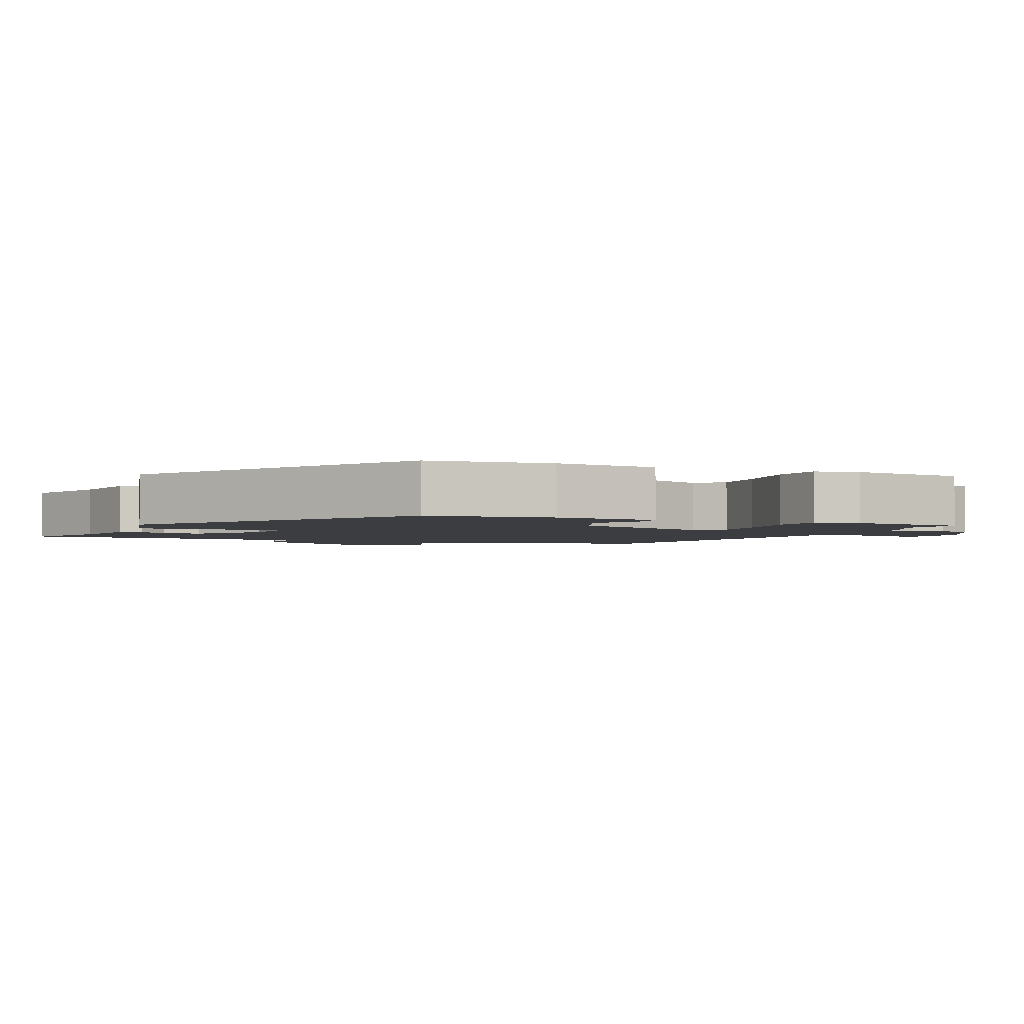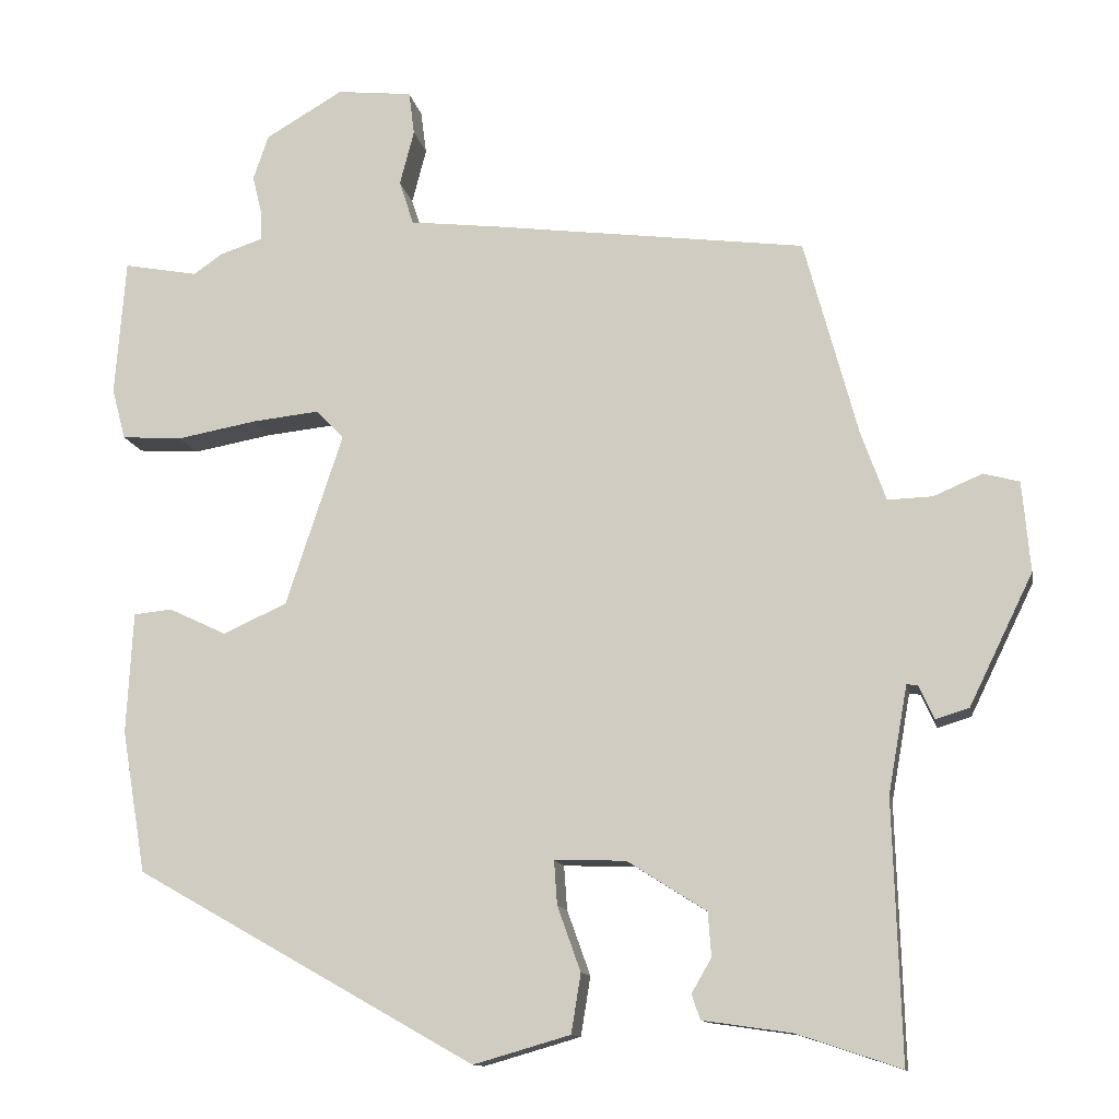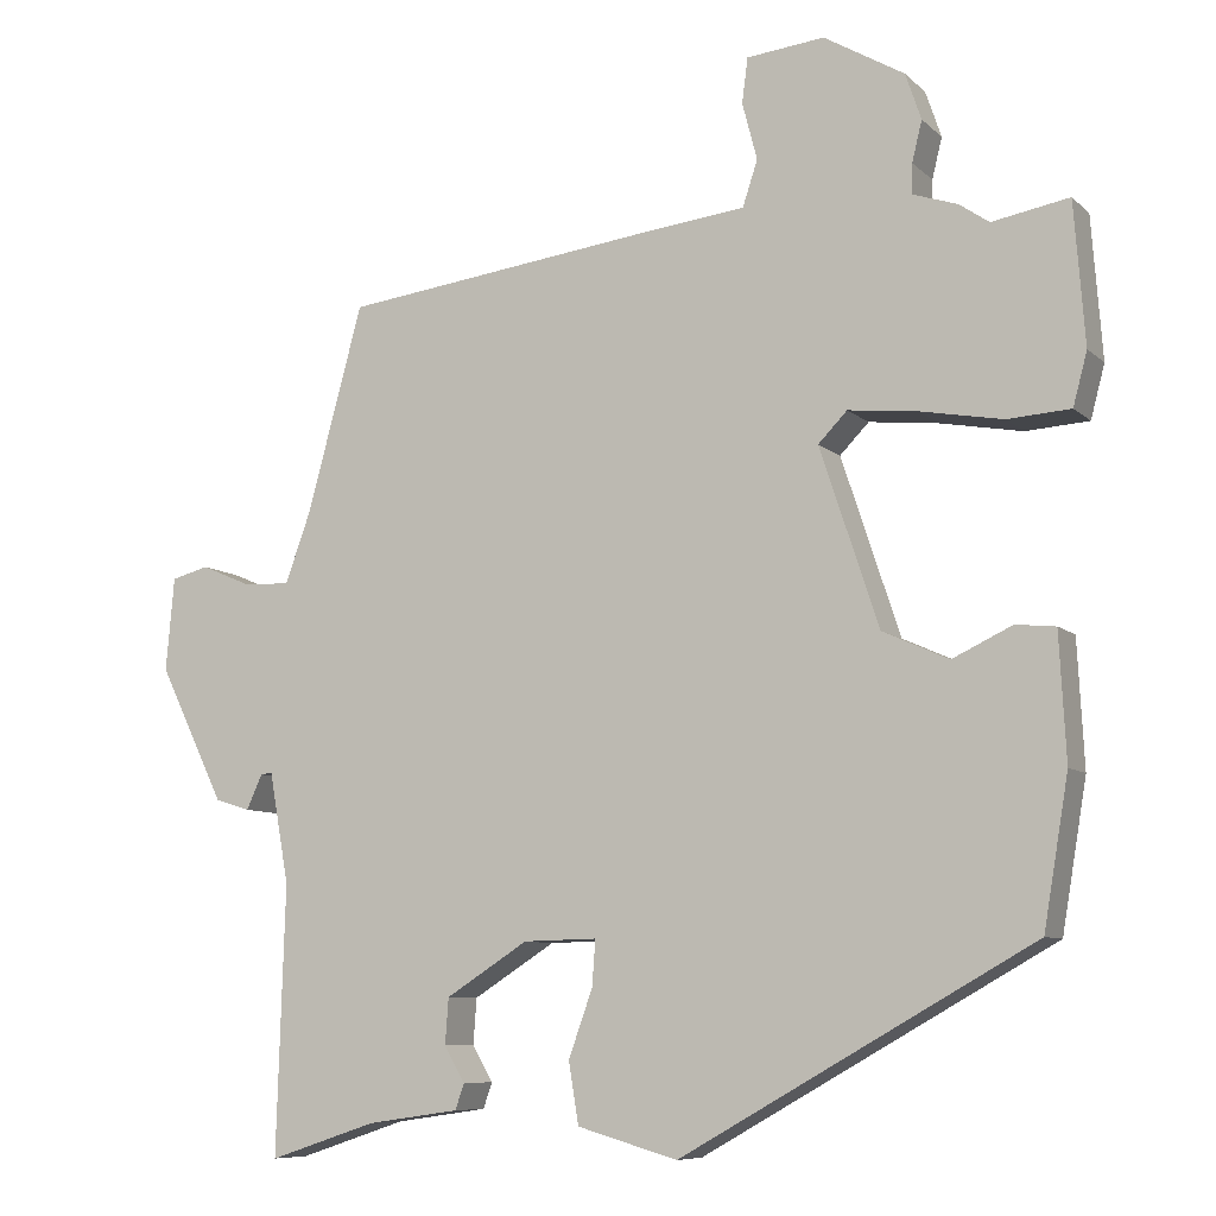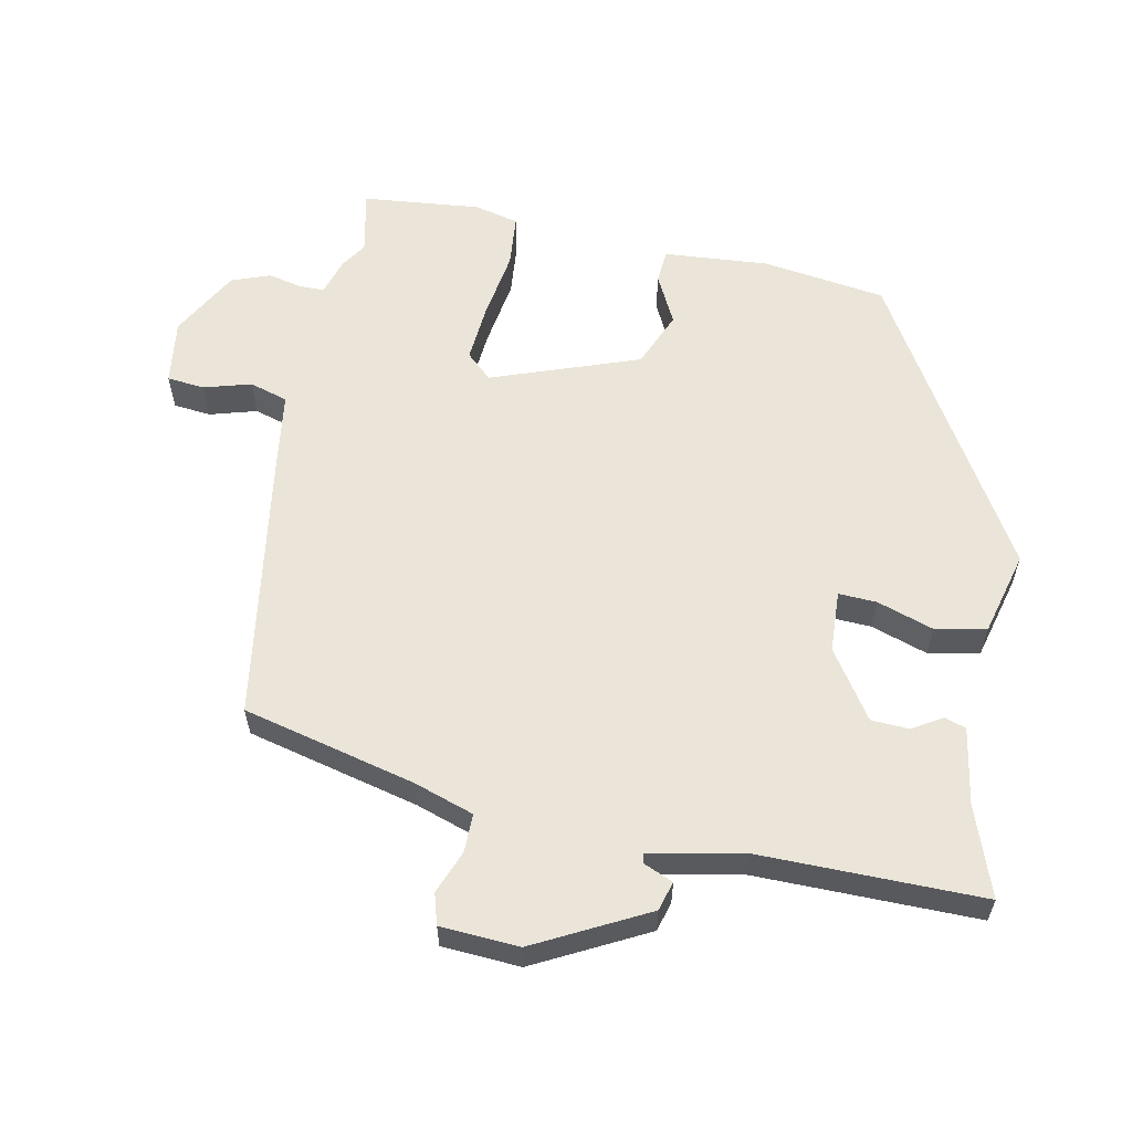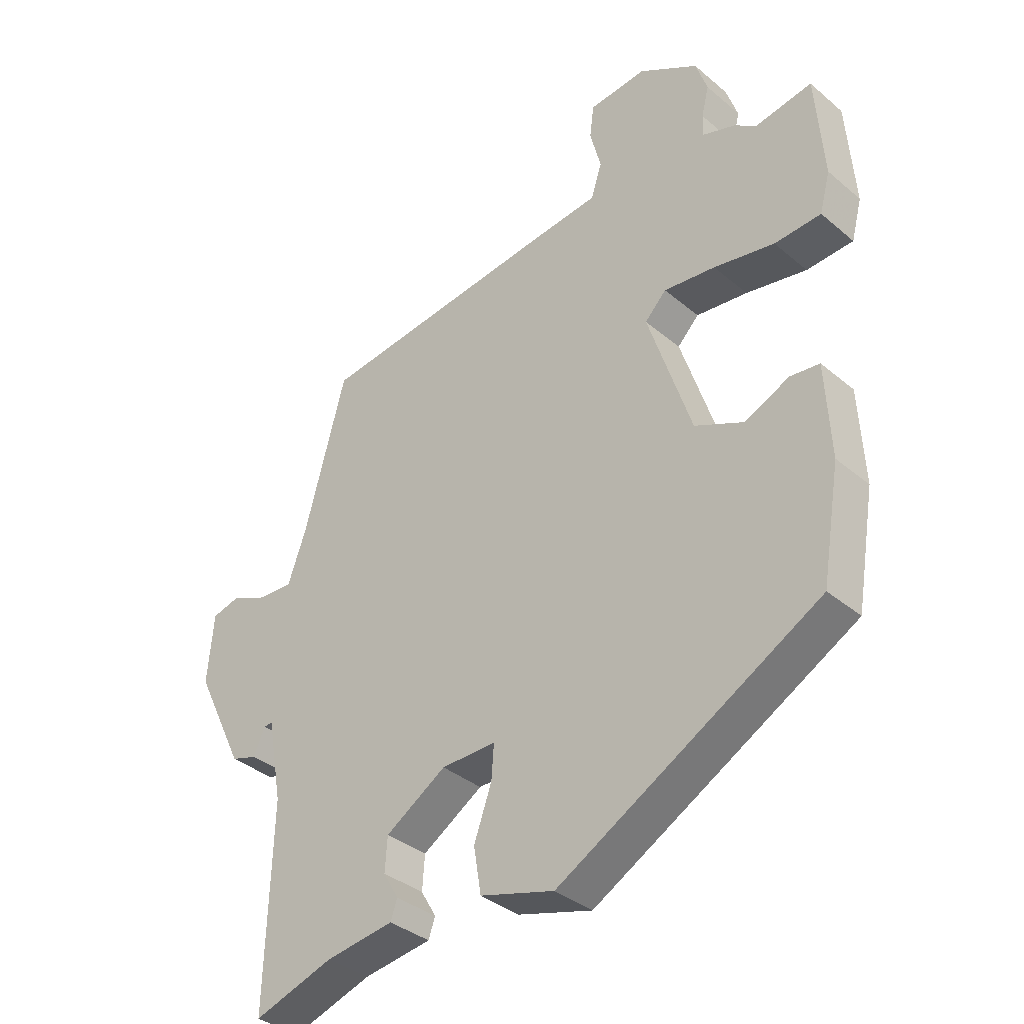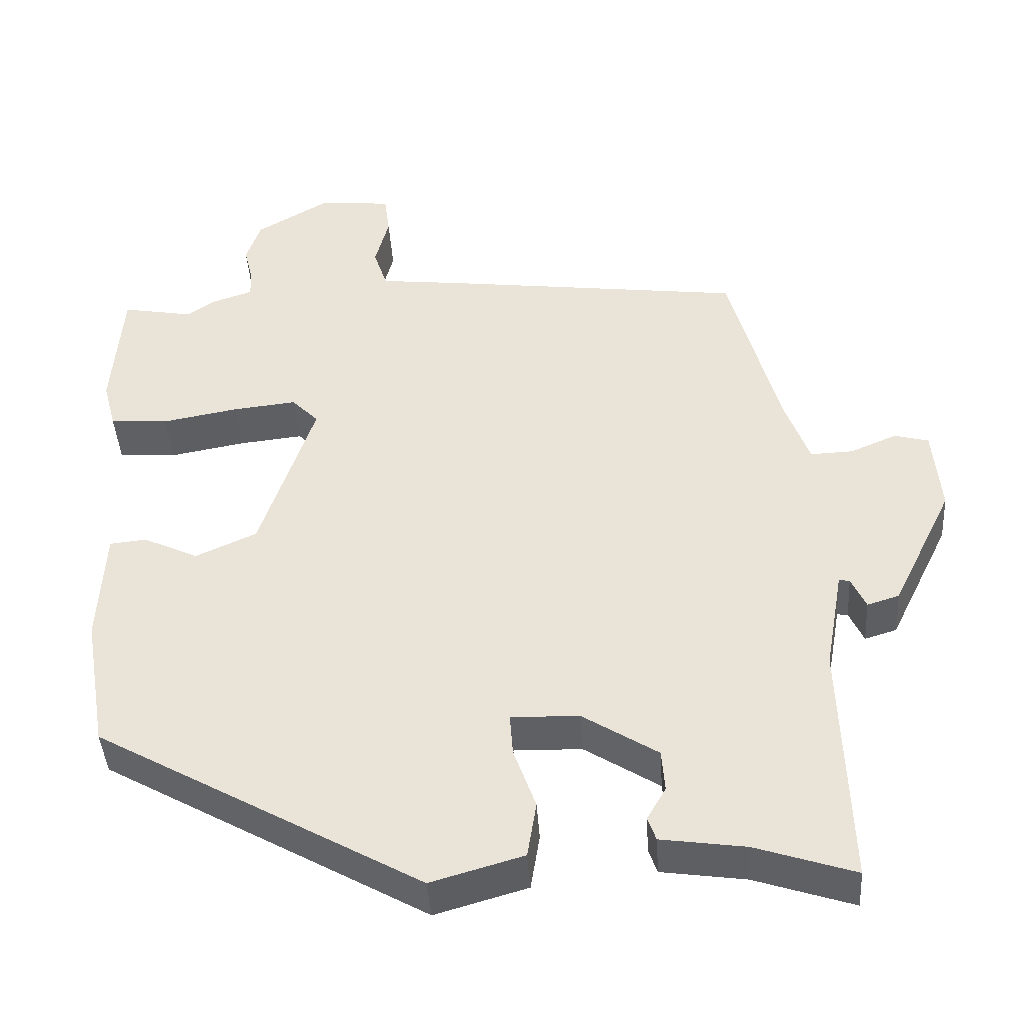
<metadata>
{"format":"obj","ext":"obj","renderer":"f3d","projection":"perspective","resolution":1024,"background":"white","views":[{"elev":-2.7,"azim":-116.3,"up":"+Y"},{"elev":-12.3,"azim":10.2,"up":"+Z"},{"elev":-8.3,"azim":-154.9,"up":"+Z"},{"elev":59.4,"azim":99.9,"up":"+Y"},{"elev":-35.9,"azim":-137.7,"up":"+Z"},{"elev":-42.4,"azim":3.7,"up":"+Z"}]}
</metadata>
<code>
v 0.487 0.07 -0.548
v 0.357 0.07 -0.505
v 0.246 0.07 -0.489
v 0.235 0.07 -0.458
v 0.26 0.07 -0.415
v 0.256 0.07 -0.36
v 0.157 0.07 -0.297
v 0.068 0.07 -0.295
v 0.072 0.07 -0.35
v 0.101 0.07 -0.431
v 0.089 0.07 -0.505
v -0.032 0.07 -0.54
v -0.457 0.07 -0.3
v -0.487 0.07 -0.122
v -0.479 0.07 0.03
v -0.431 0.07 0.035
v -0.359 0.07 0.001
v -0.279 0.07 0.037
v -0.208 0.07 0.252
v -0.243 0.07 0.288
v -0.327 0.07 0.279
v -0.426 0.07 0.261
v -0.502 0.07 0.266
v -0.519 0.07 0.33
v -0.506 0.07 0.501
v -0.413 0.07 0.484
v -0.377 0.07 0.509
v -0.323 0.07 0.527
v -0.324 0.07 0.563
v -0.336 0.07 0.612
v -0.317 0.07 0.668
v -0.22 0.07 0.725
v -0.126 0.07 0.715
v -0.119 0.07 0.661
v -0.137 0.07 0.592
v -0.119 0.07 0.537
v -0.006 0.07 0.524
v 0.386 0.07 0.474
v 0.453 0.07 0.226
v 0.484 0.07 0.14
v 0.54 0.07 0.142
v 0.601 0.07 0.168
v 0.646 0.07 0.156
v 0.656 0.07 0.043
v 0.576 0.07 -0.121
v 0.534 0.07 -0.134
v 0.515 0.07 -0.092
v 0.501 0.07 -0.09
v 0.477 0.07 -0.224
v 0.487 0 -0.548
v 0.357 0 -0.505
v 0.246 0 -0.489
v 0.235 0 -0.458
v 0.26 0 -0.415
v 0.256 0 -0.36
v 0.157 0 -0.297
v 0.068 0 -0.295
v 0.072 0 -0.35
v 0.101 0 -0.431
v 0.089 0 -0.505
v -0.032 0 -0.54
v -0.457 0 -0.3
v -0.487 0 -0.122
v -0.479 0 0.03
v -0.431 0 0.035
v -0.359 0 0.001
v -0.279 0 0.037
v -0.208 0 0.252
v -0.243 0 0.288
v -0.327 0 0.279
v -0.426 0 0.261
v -0.502 0 0.266
v -0.519 0 0.33
v -0.506 0 0.501
v -0.413 0 0.484
v -0.377 0 0.509
v -0.323 0 0.527
v -0.324 0 0.563
v -0.336 0 0.612
v -0.317 0 0.668
v -0.22 0 0.725
v -0.126 0 0.715
v -0.119 0 0.661
v -0.137 0 0.592
v -0.119 0 0.537
v -0.006 0 0.524
v 0.386 0 0.474
v 0.453 0 0.226
v 0.484 0 0.14
v 0.54 0 0.142
v 0.601 0 0.168
v 0.646 0 0.156
v 0.656 0 0.043
v 0.576 0 -0.121
v 0.534 0 -0.134
v 0.515 0 -0.092
v 0.501 0 -0.09
v 0.477 0 -0.224
f 44 45 46 47
f 44 47 48
f 41 42 43 44
f 40 41 44 48
f 39 40 48 49
f 36 37 38 39
f 32 33 34 35
f 32 35 36
f 29 30 31 32
f 28 29 32 36
f 26 27 28 36
f 23 24 25 26
f 21 22 23 26
f 20 21 26 36
f 19 20 36 39
f 14 15 16 17
f 14 17 18
f 13 14 18
f 12 13 18
f 9 10 11 12
f 8 9 12 18
f 7 8 18 19
f 2 3 4 5
f 2 5 6
f 1 2 6
f 49 1 6
f 19 39 49
f 6 7 19 49
f 96 95 94 93
f 97 96 93
f 93 92 91 90
f 97 93 90 89
f 98 97 89 88
f 88 87 86 85
f 84 83 82 81
f 85 84 81
f 81 80 79 78
f 85 81 78 77
f 85 77 76 75
f 75 74 73 72
f 75 72 71 70
f 85 75 70 69
f 88 85 69 68
f 66 65 64 63
f 67 66 63
f 67 63 62
f 67 62 61
f 61 60 59 58
f 67 61 58 57
f 68 67 57 56
f 54 53 52 51
f 55 54 51
f 55 51 50
f 55 50 98
f 98 88 68
f 98 68 56 55
f 1 50 51 2
f 2 51 52 3
f 3 52 53 4
f 4 53 54 5
f 5 54 55 6
f 6 55 56 7
f 7 56 57 8
f 8 57 58 9
f 9 58 59 10
f 10 59 60 11
f 11 60 61 12
f 12 61 62 13
f 13 62 63 14
f 14 63 64 15
f 15 64 65 16
f 16 65 66 17
f 17 66 67 18
f 18 67 68 19
f 19 68 69 20
f 20 69 70 21
f 21 70 71 22
f 22 71 72 23
f 23 72 73 24
f 24 73 74 25
f 25 74 75 26
f 26 75 76 27
f 27 76 77 28
f 28 77 78 29
f 29 78 79 30
f 30 79 80 31
f 31 80 81 32
f 32 81 82 33
f 33 82 83 34
f 34 83 84 35
f 35 84 85 36
f 36 85 86 37
f 37 86 87 38
f 38 87 88 39
f 39 88 89 40
f 40 89 90 41
f 41 90 91 42
f 42 91 92 43
f 43 92 93 44
f 44 93 94 45
f 45 94 95 46
f 46 95 96 47
f 47 96 97 48
f 48 97 98 49
f 49 98 50 1

</code>
